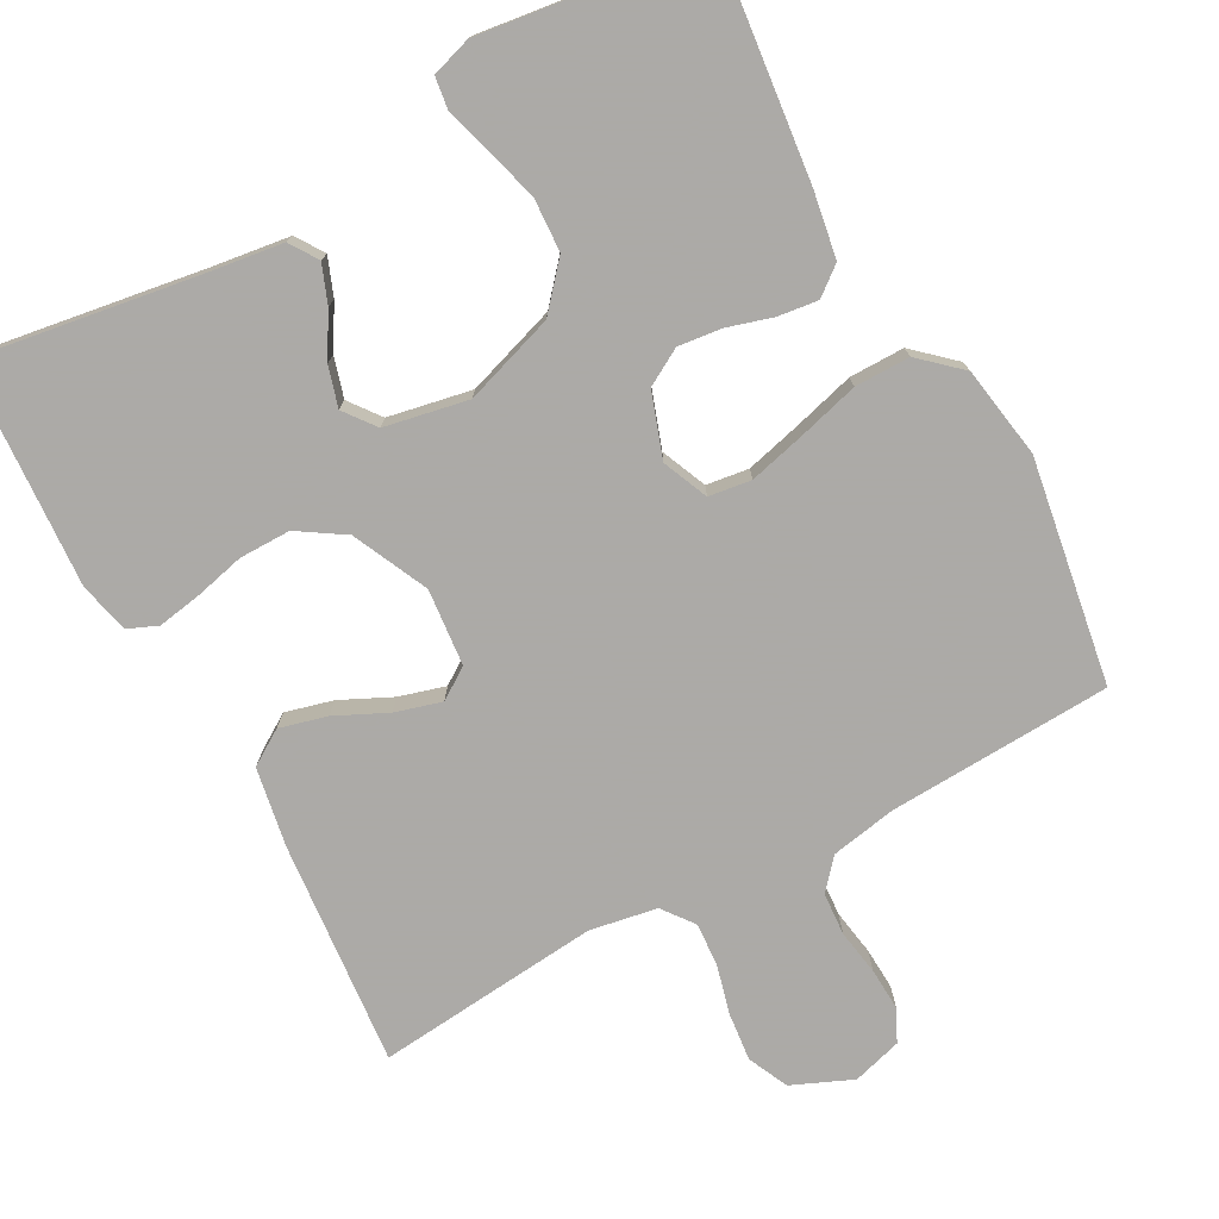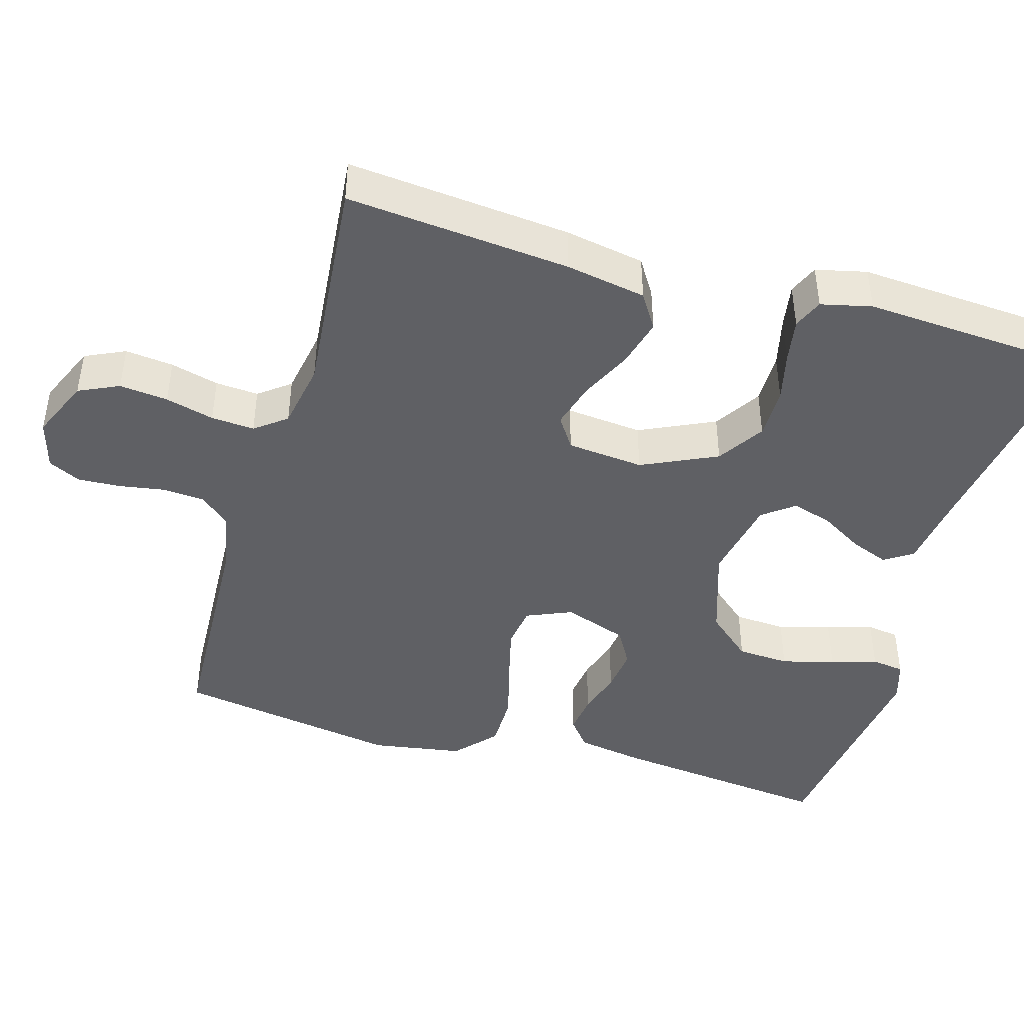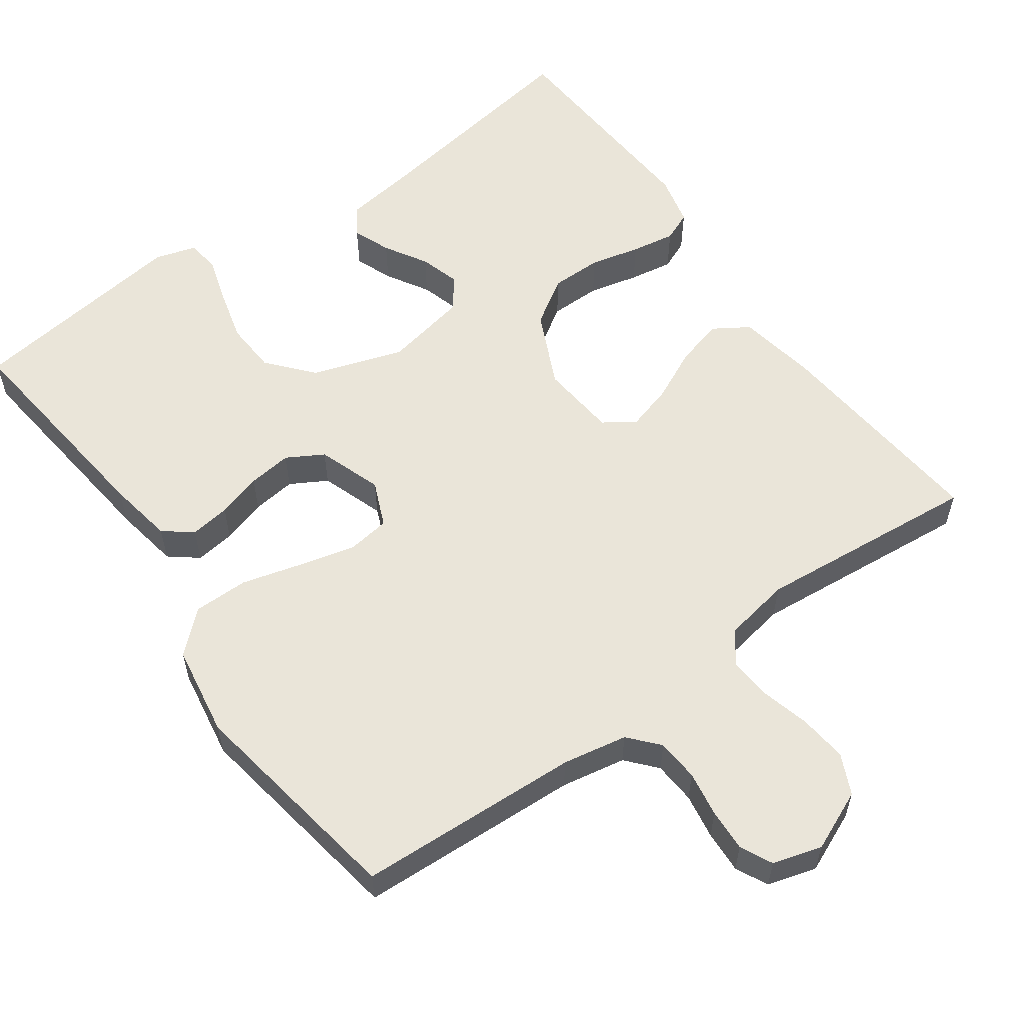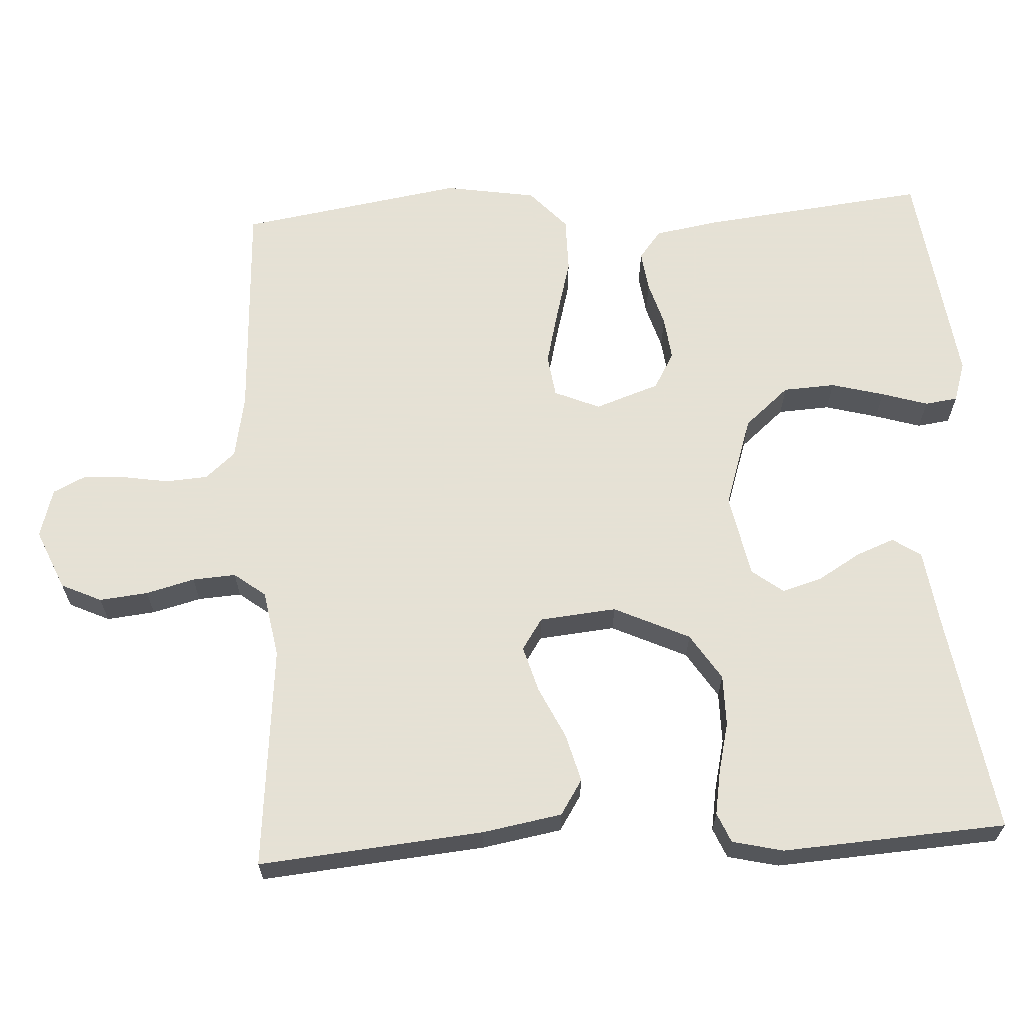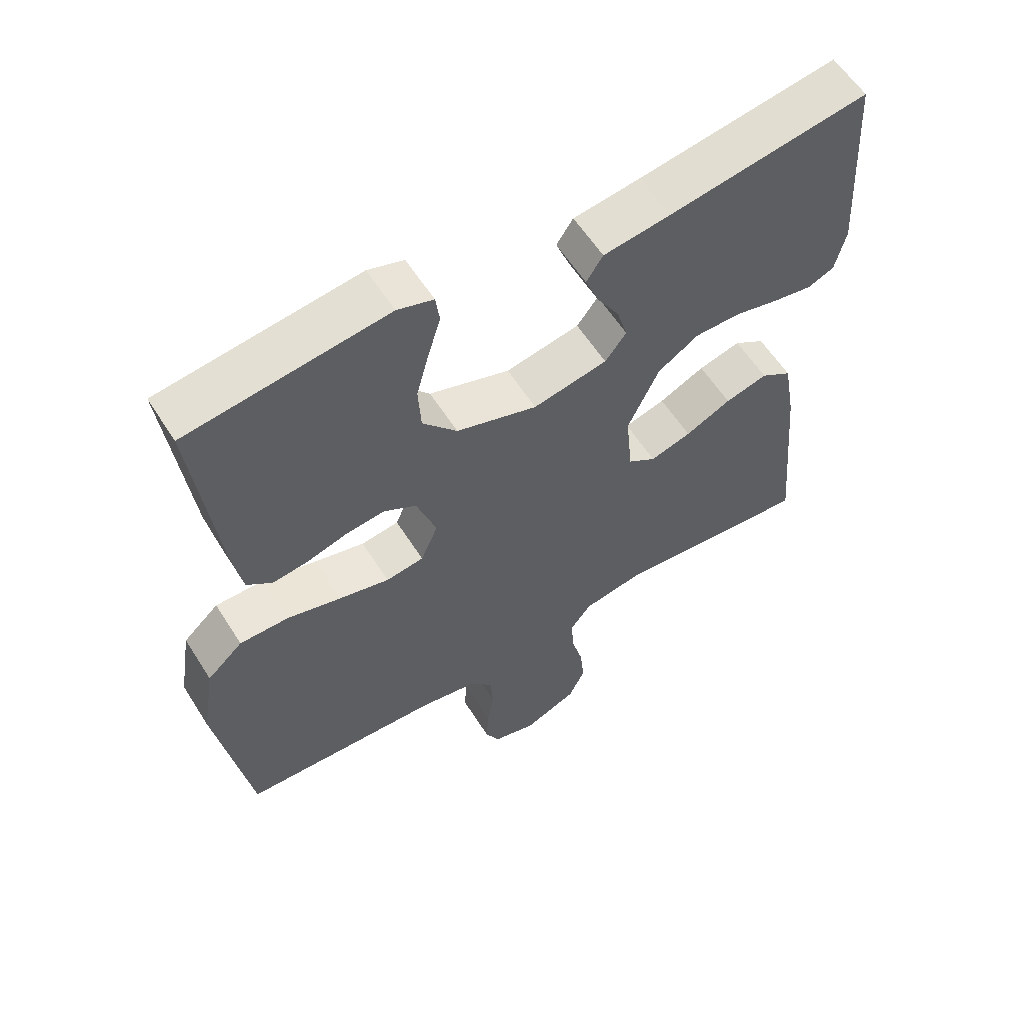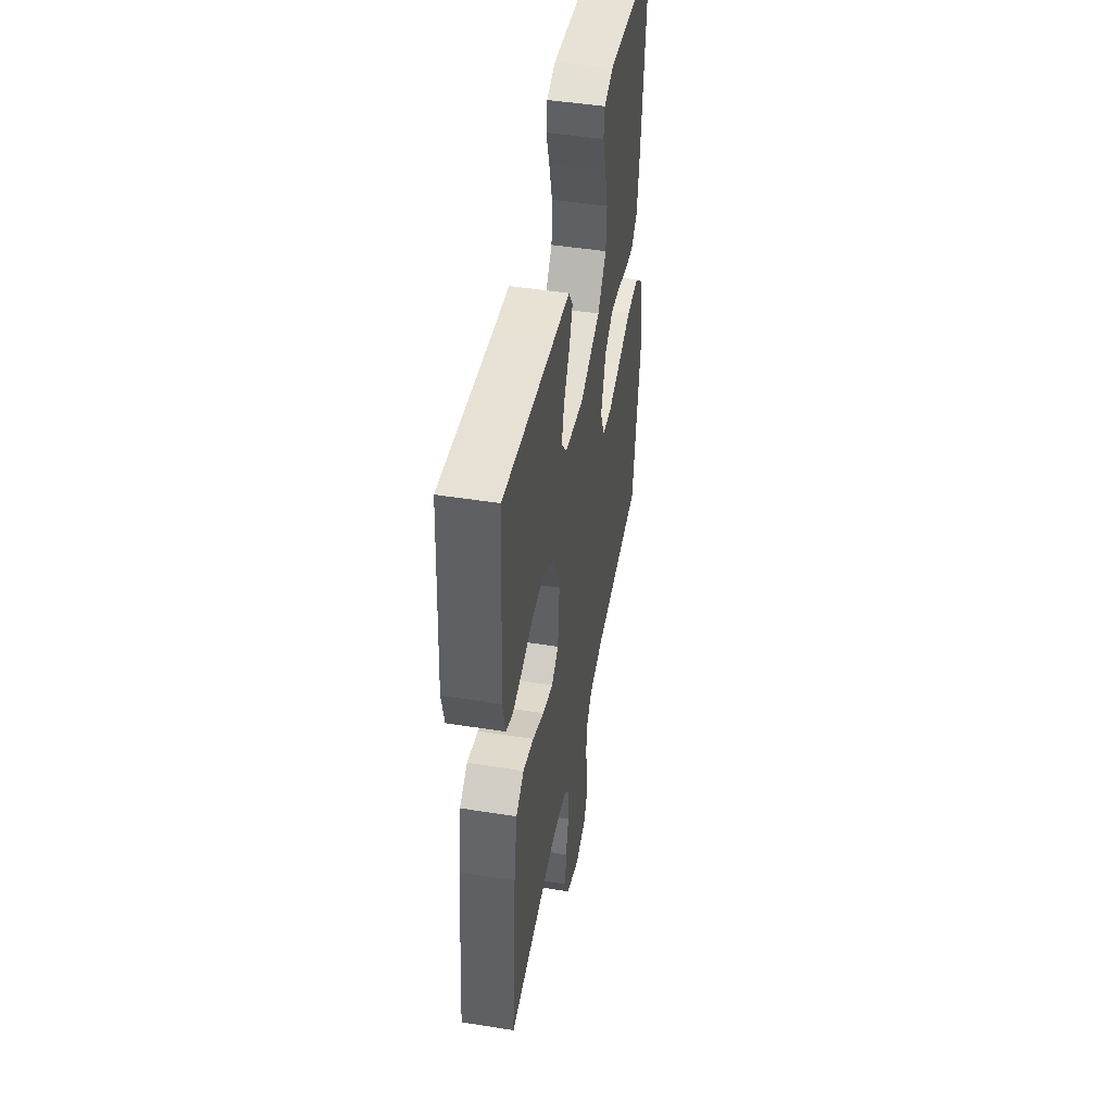
<metadata>
{"format":"obj","ext":"obj","renderer":"f3d","projection":"perspective","resolution":1024,"background":"white","views":[{"elev":-76.0,"azim":28.7,"up":"+Y"},{"elev":-44.2,"azim":-106.2,"up":"+Y"},{"elev":57.8,"azim":144.4,"up":"+Y"},{"elev":64.9,"azim":-93.1,"up":"+Y"},{"elev":58.8,"azim":147.9,"up":"+Z"},{"elev":47.2,"azim":-79.8,"up":"+Z"}]}
</metadata>
<code>
v -0.5 0.07 -0.5
v -0.472 0.07 -0.2
v -0.453 0.07 -0.093
v -0.406 0.07 -0.063
v -0.342 0.07 -0.08
v -0.273 0.07 -0.113
v -0.211 0.07 -0.131
v -0.169 0.07 -0.103
v -0.159 0.07 0
v -0.206 0.07 0.101
v -0.268 0.07 0.141
v -0.337 0.07 0.141
v -0.404 0.07 0.125
v -0.463 0.07 0.115
v -0.503 0.07 0.132
v -0.519 0.07 0.2
v -0.5 0.07 0.5
v -0.2 0.07 0.453
v -0.099 0.07 0.439
v -0.074 0.07 0.401
v -0.094 0.07 0.35
v -0.128 0.07 0.293
v -0.144 0.07 0.239
v -0.112 0.07 0.197
v 0 0.07 0.175
v 0.122 0.07 0.215
v 0.174 0.07 0.275
v 0.178 0.07 0.345
v 0.159 0.07 0.416
v 0.14 0.07 0.478
v 0.146 0.07 0.522
v 0.2 0.07 0.539
v 0.5 0.07 0.5
v 0.466 0.07 0.2
v 0.451 0.07 0.112
v 0.413 0.07 0.082
v 0.359 0.07 0.089
v 0.299 0.07 0.107
v 0.24 0.07 0.114
v 0.191 0.07 0.086
v 0.161 0.07 0
v 0.187 0.07 -0.061
v 0.244 0.07 -0.069
v 0.32 0.07 -0.05
v 0.401 0.07 -0.028
v 0.475 0.07 -0.028
v 0.529 0.07 -0.077
v 0.549 0.07 -0.2
v 0.5 0.07 -0.5
v 0.2 0.07 -0.514
v 0.113 0.07 -0.53
v 0.078 0.07 -0.57
v 0.074 0.07 -0.627
v 0.084 0.07 -0.688
v 0.087 0.07 -0.745
v 0.066 0.07 -0.788
v 0 0.07 -0.807
v -0.081 0.07 -0.772
v -0.106 0.07 -0.718
v -0.099 0.07 -0.653
v -0.082 0.07 -0.588
v -0.078 0.07 -0.53
v -0.11 0.07 -0.488
v -0.2 0.07 -0.472
v -0.5 0 -0.5
v -0.472 0 -0.2
v -0.453 0 -0.093
v -0.406 0 -0.063
v -0.342 0 -0.08
v -0.273 0 -0.113
v -0.211 0 -0.131
v -0.169 0 -0.103
v -0.159 0 0
v -0.206 0 0.101
v -0.268 0 0.141
v -0.337 0 0.141
v -0.404 0 0.125
v -0.463 0 0.115
v -0.503 0 0.132
v -0.519 0 0.2
v -0.5 0 0.5
v -0.2 0 0.453
v -0.099 0 0.439
v -0.074 0 0.401
v -0.094 0 0.35
v -0.128 0 0.293
v -0.144 0 0.239
v -0.112 0 0.197
v 0 0 0.175
v 0.122 0 0.215
v 0.174 0 0.275
v 0.178 0 0.345
v 0.159 0 0.416
v 0.14 0 0.478
v 0.146 0 0.522
v 0.2 0 0.539
v 0.5 0 0.5
v 0.466 0 0.2
v 0.451 0 0.112
v 0.413 0 0.082
v 0.359 0 0.089
v 0.299 0 0.107
v 0.24 0 0.114
v 0.191 0 0.086
v 0.161 0 0
v 0.187 0 -0.061
v 0.244 0 -0.069
v 0.32 0 -0.05
v 0.401 0 -0.028
v 0.475 0 -0.028
v 0.529 0 -0.077
v 0.549 0 -0.2
v 0.5 0 -0.5
v 0.2 0 -0.514
v 0.113 0 -0.53
v 0.078 0 -0.57
v 0.074 0 -0.627
v 0.084 0 -0.688
v 0.087 0 -0.745
v 0.066 0 -0.788
v 0 0 -0.807
v -0.081 0 -0.772
v -0.106 0 -0.718
v -0.099 0 -0.653
v -0.082 0 -0.588
v -0.078 0 -0.53
v -0.11 0 -0.488
v -0.2 0 -0.472
f 58 59 60 61
f 58 61 62
f 57 58 62
f 56 57 62
f 53 54 55 56
f 53 56 62
f 52 53 62 63
f 47 48 49 50
f 47 50 51
f 44 45 46 47
f 43 44 47 51
f 42 43 51 52
f 35 36 37 38
f 35 38 39
f 34 35 39
f 33 34 39
f 32 33 39 40
f 29 30 31 32
f 28 29 32
f 27 28 32 40
f 19 20 21 22
f 18 19 22 23
f 17 18 23
f 16 17 23 24
f 12 13 14 15
f 12 15 16 24
f 3 4 5 6
f 3 6 7
f 64 1 2 3
f 63 64 3 7
f 41 42 52 63
f 26 27 40 41
f 25 26 41 63
f 11 12 24 25
f 10 11 25
f 9 10 25
f 8 9 25 63
f 7 8 63
f 125 124 123 122
f 126 125 122
f 126 122 121
f 126 121 120
f 120 119 118 117
f 126 120 117
f 127 126 117 116
f 114 113 112 111
f 115 114 111
f 111 110 109 108
f 115 111 108 107
f 116 115 107 106
f 102 101 100 99
f 103 102 99
f 103 99 98
f 103 98 97
f 104 103 97 96
f 96 95 94 93
f 96 93 92
f 104 96 92 91
f 86 85 84 83
f 87 86 83 82
f 87 82 81
f 88 87 81 80
f 79 78 77 76
f 88 80 79 76
f 70 69 68 67
f 71 70 67
f 67 66 65 128
f 71 67 128 127
f 127 116 106 105
f 105 104 91 90
f 127 105 90 89
f 89 88 76 75
f 89 75 74
f 89 74 73
f 127 89 73 72
f 127 72 71
f 1 65 66 2
f 2 66 67 3
f 3 67 68 4
f 4 68 69 5
f 5 69 70 6
f 6 70 71 7
f 7 71 72 8
f 8 72 73 9
f 9 73 74 10
f 10 74 75 11
f 11 75 76 12
f 12 76 77 13
f 13 77 78 14
f 14 78 79 15
f 15 79 80 16
f 16 80 81 17
f 17 81 82 18
f 18 82 83 19
f 19 83 84 20
f 20 84 85 21
f 21 85 86 22
f 22 86 87 23
f 23 87 88 24
f 24 88 89 25
f 25 89 90 26
f 26 90 91 27
f 27 91 92 28
f 28 92 93 29
f 29 93 94 30
f 30 94 95 31
f 31 95 96 32
f 32 96 97 33
f 33 97 98 34
f 34 98 99 35
f 35 99 100 36
f 36 100 101 37
f 37 101 102 38
f 38 102 103 39
f 39 103 104 40
f 40 104 105 41
f 41 105 106 42
f 42 106 107 43
f 43 107 108 44
f 44 108 109 45
f 45 109 110 46
f 46 110 111 47
f 47 111 112 48
f 48 112 113 49
f 49 113 114 50
f 50 114 115 51
f 51 115 116 52
f 52 116 117 53
f 53 117 118 54
f 54 118 119 55
f 55 119 120 56
f 56 120 121 57
f 57 121 122 58
f 58 122 123 59
f 59 123 124 60
f 60 124 125 61
f 61 125 126 62
f 62 126 127 63
f 63 127 128 64
f 64 128 65 1

</code>
